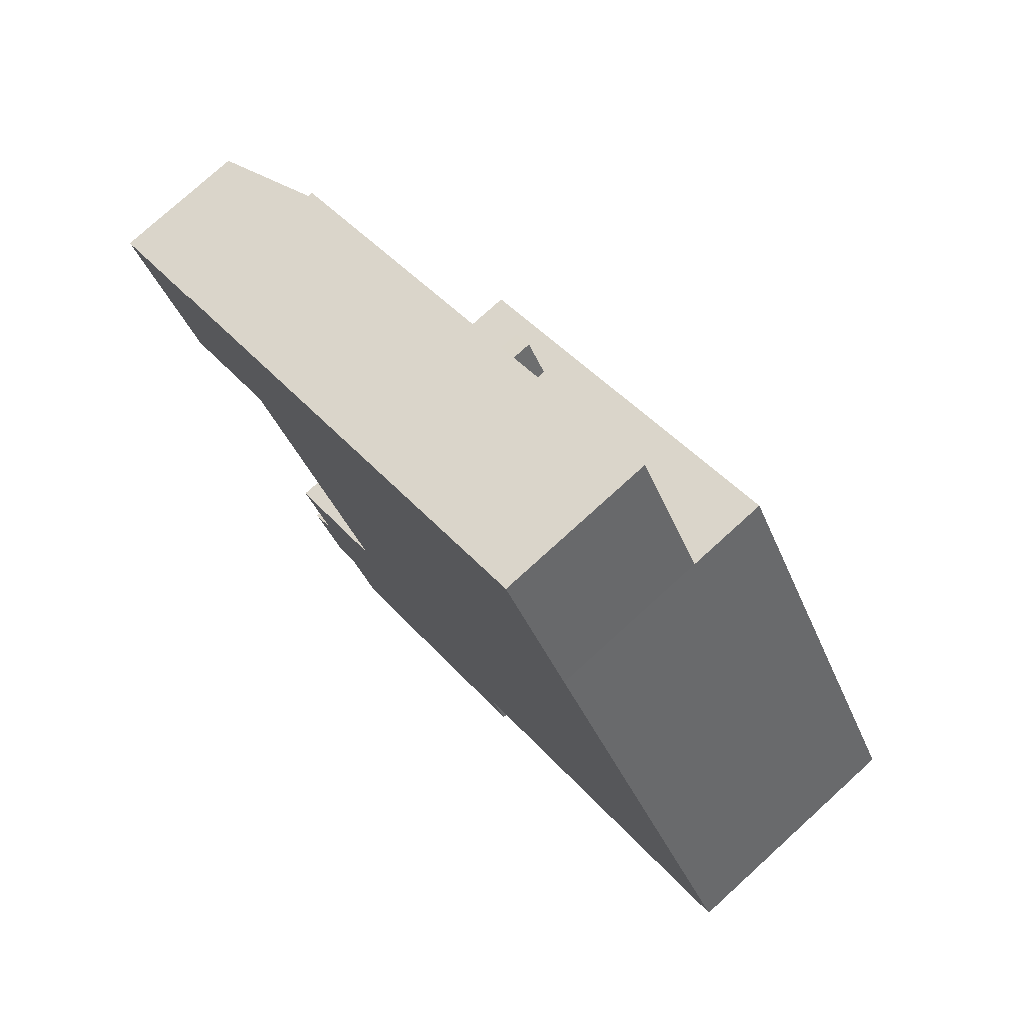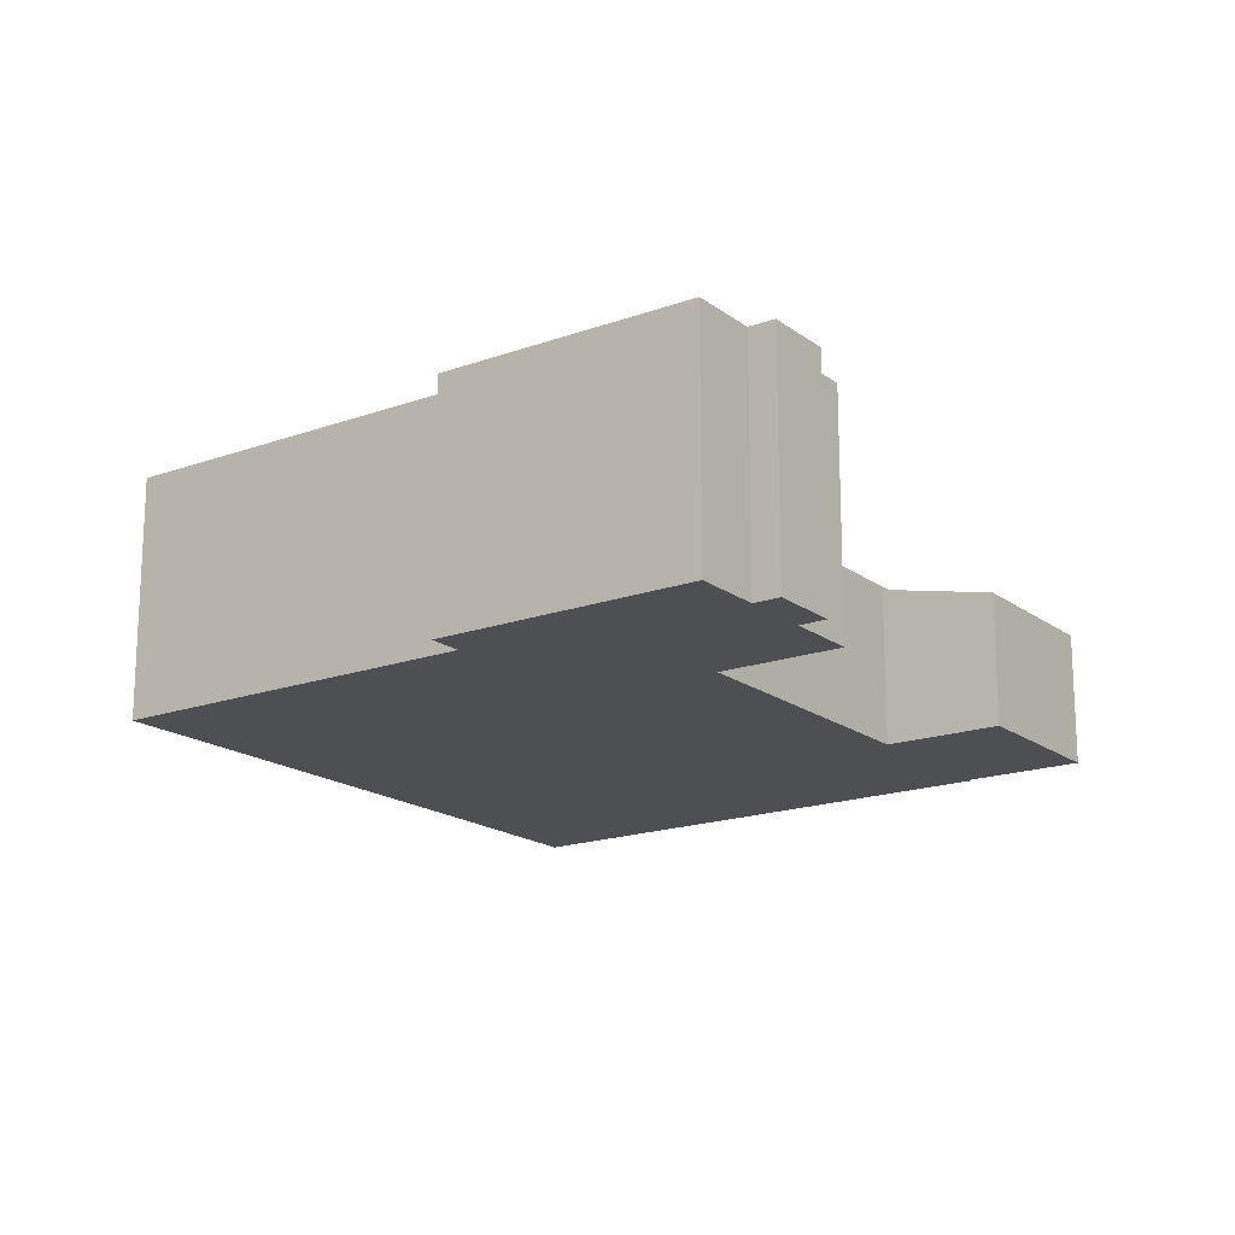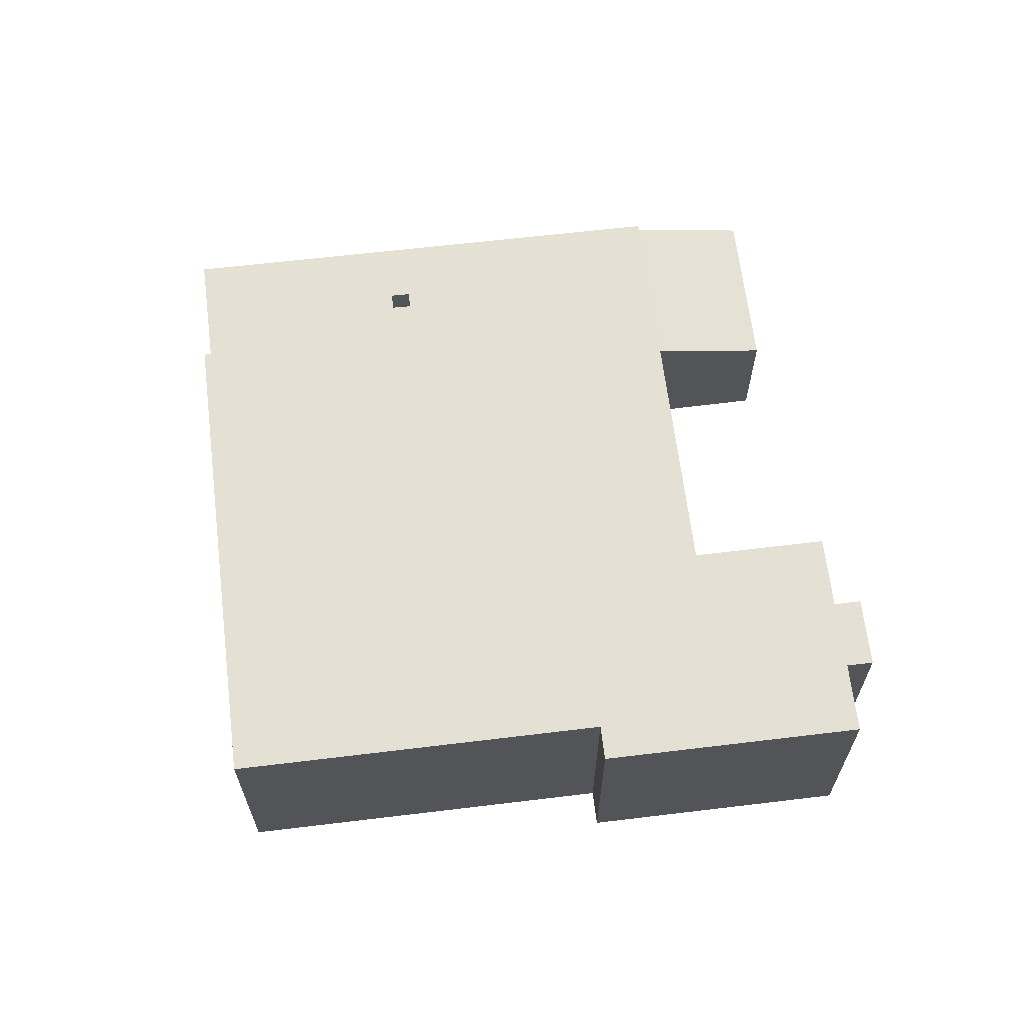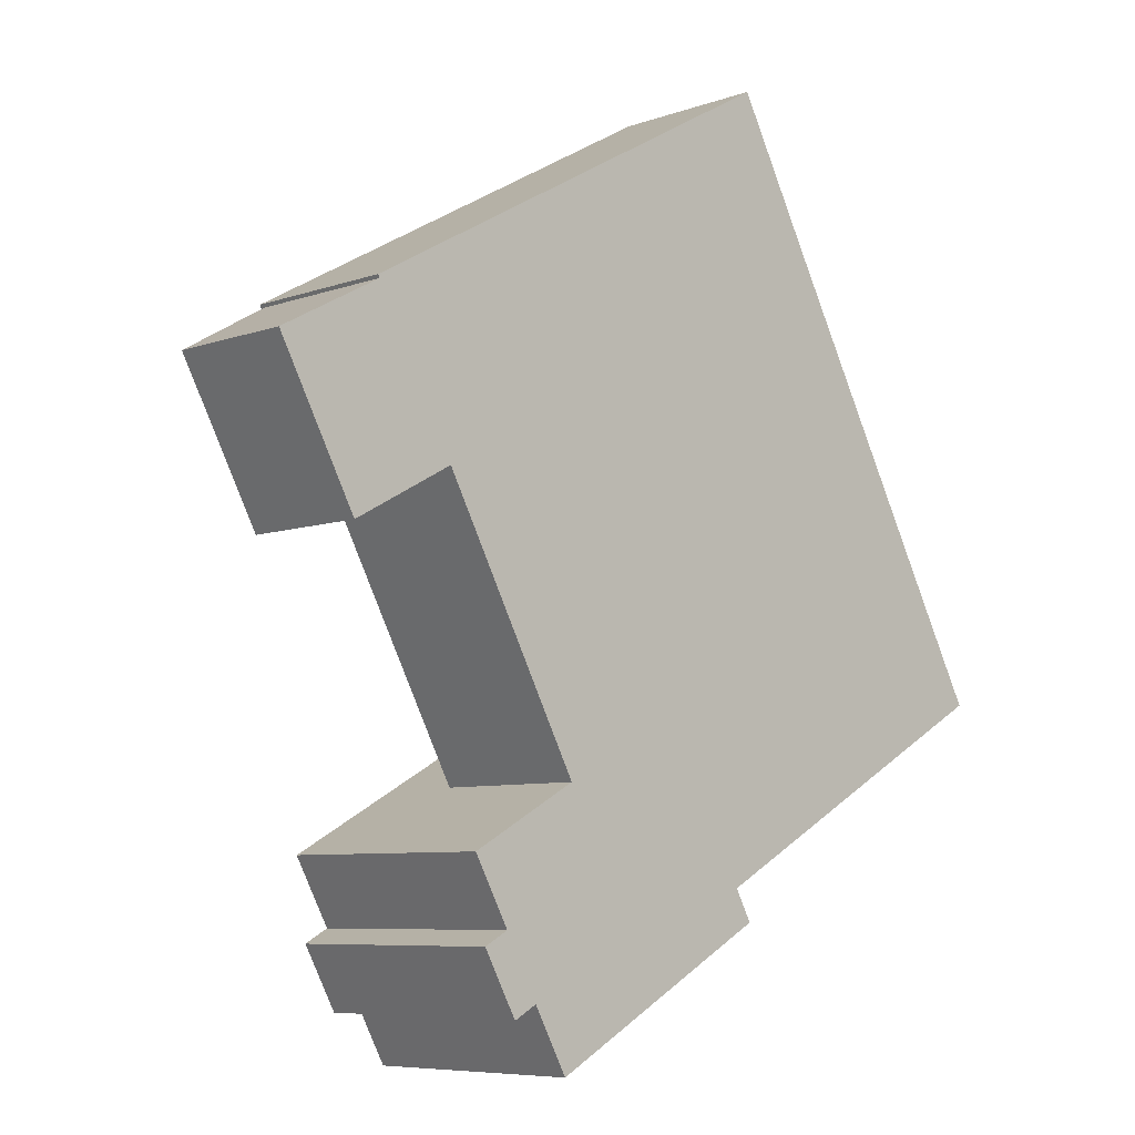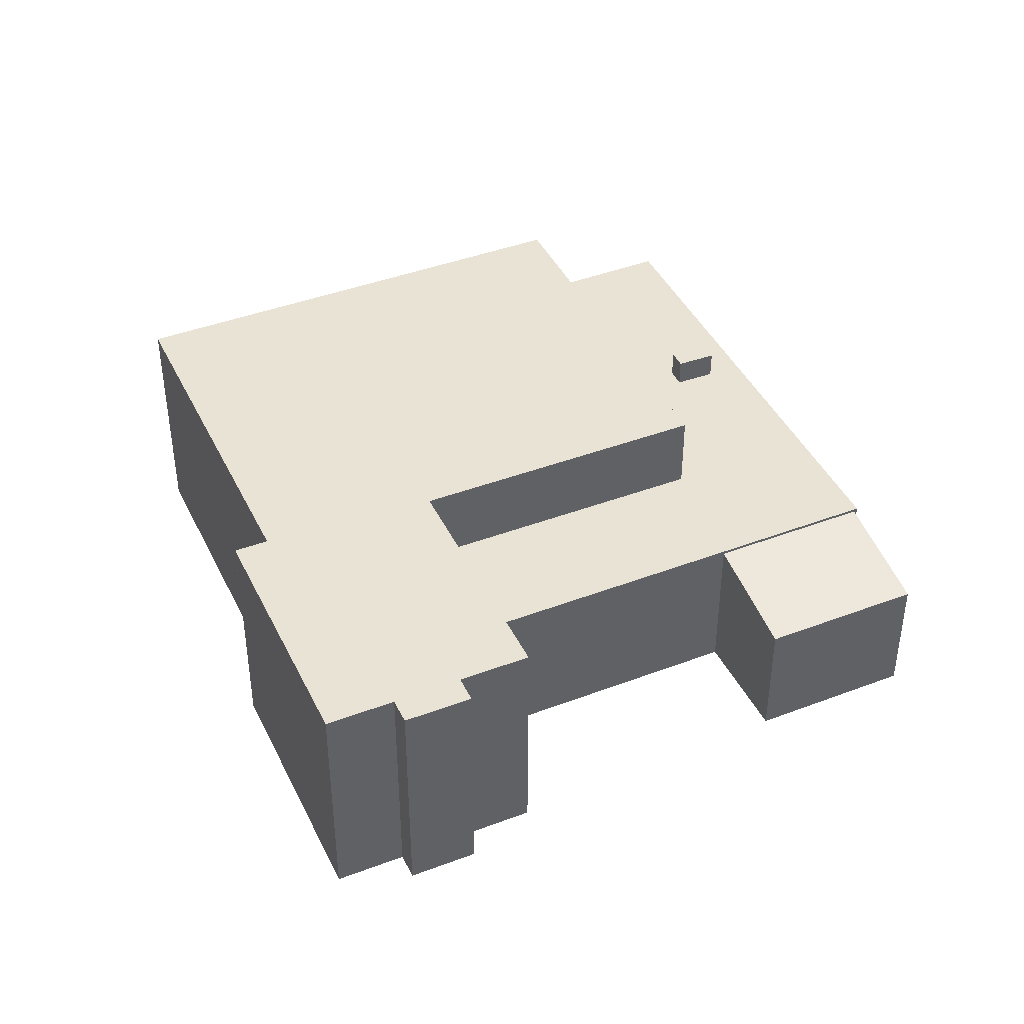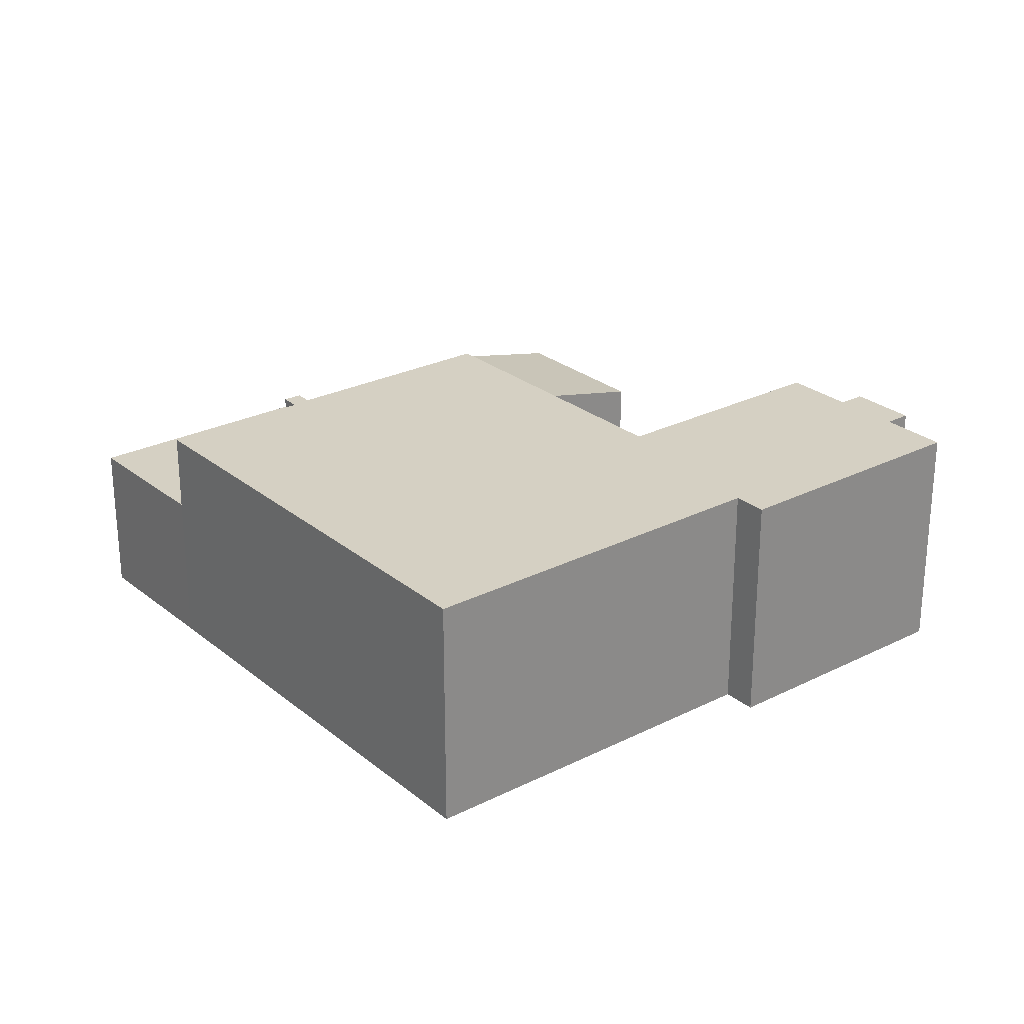
<metadata>
{"format":"obj","ext":"obj","renderer":"f3d","projection":"perspective","resolution":1024,"background":"white","views":[{"elev":77.0,"azim":47.7,"up":"+Z"},{"elev":-17.7,"azim":-173.4,"up":"+Y"},{"elev":65.8,"azim":144.3,"up":"+Y"},{"elev":-7.2,"azim":-44.2,"up":"+Z"},{"elev":42.1,"azim":-143.1,"up":"+Y"},{"elev":26.4,"azim":112.8,"up":"+Y"}]}
</metadata>
<code>
v -22.64 1.039 7.103
v -17.69 2.246 9.792
v -13.89 2.246 2.782
v -18.84 1.039 0.09337
v -4.291 3.75 15.45
v -3.293 3.75 13.73
v -4.114 3.75 13.25
v -5.111 3.75 14.97
v -8.864 2.398 6.283
v -1.736 2.398 -6.692
v -7.132 2.398 -9.656
v -13.89 2.398 2.782
v -8.864 2.398 6.283
v 4.042 2.398 22.07
v 7.673 2.398 15.37
v -5.111 2.398 14.97
v 4.042 2.398 22.07
v -4.291 2.398 15.45
v -17.77 2.398 9.938
v 4.042 2.398 22.07
v -5.111 2.398 14.97
v -17.77 2.398 9.938
v -5.111 2.398 14.97
v -8.864 2.398 6.283
v -8.864 2.398 6.283
v -3.293 2.398 13.73
v 4.042 2.398 22.07
v -8.864 2.398 6.283
v -5.111 2.398 14.97
v -4.114 2.398 13.25
v -8.864 2.398 6.283
v -4.114 2.398 13.25
v -3.293 2.398 13.73
v -4.291 2.398 15.45
v 4.042 2.398 22.07
v -3.293 2.398 13.73
v -17.69 2.398 9.792
v -8.864 2.398 6.283
v -13.89 2.398 2.782
v -17.77 2.398 9.938
v -8.864 2.398 6.283
v -17.69 2.398 9.792
v -8.864 6.215 6.283
v 7.673 6.215 15.37
v -1.736 6.215 -6.692
v -1.736 6.215 -6.692
v 7.673 6.215 15.37
v 18.95 6.198 -5.156
v -1.736 6.215 -6.692
v 18.95 6.198 -5.156
v 2.914 6.215 -13.96
v -7.132 6.215 -9.656
v -1.736 6.215 -6.692
v 2.914 6.215 -13.96
v -7.513 6.215 -21.62
v 2.914 6.215 -13.96
v 3.727 6.215 -15.44
v -12.44 6.215 -12.57
v -7.132 6.215 -9.656
v -10.74 6.215 -15.67
v -9.15 6.215 -18.64
v -7.132 6.215 -9.656
v 2.914 6.215 -13.96
v -7.513 6.215 -21.62
v -10.74 6.215 -15.67
v -9.15 6.215 -18.64
v -10.29 6.215 -19.26
v -11.91 6.215 -16.32
v -10.74 6.215 -15.67
v -7.132 6.215 -9.656
v -9.15 6.215 -18.64
v -20.17 -5.157 8.448
v -17.69 -5.157 9.792
v -17.69 2.246 9.792
v -22.64 1.039 7.103
v -22.64 -5.157 7.103
v -20.17 -5.157 8.448
v -22.64 1.039 7.103
v -20.17 -5.157 8.448
v -17.69 2.246 9.792
v -18.84 1.039 0.09337
v -16.36 -5.157 1.438
v -18.84 -5.157 0.09337
v -16.36 -5.157 1.438
v -13.89 2.246 2.782
v -13.89 -5.157 2.782
v -18.84 1.039 0.09337
v -13.89 2.246 2.782
v -16.36 -5.157 1.438
v -22.64 1.039 7.103
v -18.84 1.039 0.09337
v -18.84 -5.157 0.09337
v -22.64 -5.157 7.103
v -4.291 2.398 15.45
v -3.293 2.398 13.73
v -3.293 3.75 13.73
v -4.291 3.75 15.45
v -4.114 3.75 13.25
v -3.293 3.75 13.73
v -3.293 2.398 13.73
v -4.114 2.398 13.25
v -5.111 3.75 14.97
v -4.114 3.75 13.25
v -4.114 2.398 13.25
v -5.111 2.398 14.97
v -5.111 2.398 14.97
v -4.291 2.398 15.45
v -4.291 3.75 15.45
v -5.111 3.75 14.97
v -17.77 2.398 9.938
v -17.73 -5.157 9.865
v -17.77 -5.157 9.938
v -17.77 2.398 9.938
v -17.69 2.398 9.792
v -17.73 -5.157 9.865
v -17.73 -5.157 9.865
v -17.69 2.398 9.792
v -17.69 2.246 9.792
v -17.73 -5.157 9.865
v -17.69 2.246 9.792
v -17.69 -5.157 9.792
v -13.89 2.398 2.782
v -10.51 -5.157 -3.437
v -13.89 2.246 2.782
v -13.89 2.246 2.782
v -10.51 -5.157 -3.437
v -13.89 -5.157 2.782
v -10.51 -5.157 -3.437
v -7.132 2.398 -9.656
v -7.132 -5.157 -9.656
v -13.89 2.398 2.782
v -7.132 2.398 -9.656
v -10.51 -5.157 -3.437
v -17.69 2.398 9.792
v -13.89 2.398 2.782
v -13.89 2.246 2.782
v -17.69 2.246 9.792
v -6.865 -5.157 16
v 4.042 -5.157 22.07
v 4.042 2.398 22.07
v -17.77 2.398 9.938
v -17.77 -5.157 9.938
v -6.865 -5.157 16
v -17.77 2.398 9.938
v -6.865 -5.157 16
v 4.042 2.398 22.07
v 4.042 -5.157 22.07
v 7.673 -5.157 15.37
v 7.673 2.398 15.37
v 4.042 2.398 22.07
v 7.673 -5.157 15.37
v 18.95 -5.157 -5.156
v 18.95 6.198 -5.156
v 7.673 2.398 15.37
v 7.673 6.215 15.37
v 7.673 2.398 15.37
v 18.95 6.198 -5.156
v -11.33 -5.157 -16
v -10.74 -5.157 -15.67
v -10.74 6.215 -15.67
v -11.91 6.215 -16.32
v -11.91 -5.157 -16.32
v -11.33 -5.157 -16
v -11.91 6.215 -16.32
v -11.33 -5.157 -16
v -10.74 6.215 -15.67
v -12.44 6.215 -12.57
v -10.74 6.215 -15.67
v -10.74 -5.157 -15.67
v -12.44 -5.157 -12.57
v -12.44 6.215 -12.57
v -7.132 2.398 -9.656
v -7.132 6.215 -9.656
v -12.44 -5.157 -12.57
v -7.132 -5.157 -9.656
v -7.132 2.398 -9.656
v -12.44 6.215 -12.57
v -12.44 -5.157 -12.57
v -7.132 2.398 -9.656
v -7.132 2.398 -9.656
v -1.736 2.398 -6.692
v -1.736 6.215 -6.692
v -7.132 6.215 -9.656
v 2.914 6.215 -13.96
v 18.95 6.198 -5.156
v 18.95 -5.157 -5.156
v 2.914 -5.157 -13.96
v 2.914 -5.157 -13.96
v 3.727 -5.157 -15.44
v 3.727 6.215 -15.44
v 2.914 6.215 -13.96
v -7.513 6.215 -21.62
v -1.893 -5.157 -18.53
v -7.513 -5.157 -21.62
v -1.893 -5.157 -18.53
v 3.727 6.215 -15.44
v 3.727 -5.157 -15.44
v -7.513 6.215 -21.62
v 3.727 6.215 -15.44
v -1.893 -5.157 -18.53
v -9.15 6.215 -18.64
v -7.513 6.215 -21.62
v -7.513 -5.157 -21.62
v -9.15 -5.157 -18.64
v -10.29 6.215 -19.26
v -9.15 6.215 -18.64
v -9.15 -5.157 -18.64
v -10.29 -5.157 -19.26
v -11.91 6.215 -16.32
v -10.29 6.215 -19.26
v -10.29 -5.157 -19.26
v -11.91 -5.157 -16.32
v -8.864 6.215 6.283
v -1.736 6.215 -6.692
v -1.736 2.398 -6.692
v -8.864 2.398 6.283
v -8.864 2.398 6.283
v 7.673 2.398 15.37
v 7.673 6.215 15.37
v -8.864 6.215 6.283
v -7.132 -5.157 -9.656
v -12.44 -5.157 -12.57
v -10.74 -5.157 -15.67
v -11.33 -5.157 -16
v -11.91 -5.157 -16.32
v -10.29 -5.157 -19.26
v -9.15 -5.157 -18.64
v -7.513 -5.157 -21.62
v -1.893 -5.157 -18.53
v 3.727 -5.157 -15.44
v 2.914 -5.157 -13.96
v 18.95 -5.157 -5.156
v 7.673 -5.157 15.37
v 4.042 -5.157 22.07
v -6.865 -5.157 16
v -17.77 -5.157 9.938
v -17.73 -5.157 9.865
v -17.69 -5.157 9.792
v -20.17 -5.157 8.448
v -22.64 -5.157 7.103
v -18.84 -5.157 0.09337
v -16.36 -5.157 1.438
v -13.89 -5.157 2.782
v -10.51 -5.157 -3.437
g CDNNDG01_0002680
f 1 3 4
f 1 2 3
f 6 7 8
f 5 6 8
f 10 11 12
f 9 10 12
f 13 14 15
f 16 17 18
f 19 20 21
f 22 23 24
f 25 26 27
f 28 29 30
f 31 32 33
f 34 35 36
f 37 38 39
f 40 41 42
f 43 44 45
f 46 47 48
f 49 50 51
f 52 53 54
f 55 56 57
f 58 59 60
f 64 61 63
f 62 63 61
f 68 65 66
f 67 68 66
f 69 70 71
f 72 73 74
f 75 76 77
f 78 79 80
f 81 82 83
f 84 85 86
f 87 88 89
f 90 92 93
f 90 91 92
f 97 94 96
f 95 96 94
f 101 98 99
f 99 100 101
f 102 104 105
f 102 103 104
f 106 108 109
f 108 106 107
f 110 111 112
f 113 114 115
f 116 117 118
f 119 120 121
f 122 123 124
f 125 126 127
f 128 129 130
f 131 132 133
f 134 136 137
f 134 135 136
f 138 139 140
f 141 142 143
f 144 145 146
f 150 147 149
f 148 149 147
f 152 153 154
f 151 152 154
f 155 156 157
f 158 159 160
f 161 162 163
f 164 165 166
f 167 169 170
f 167 168 169
f 171 172 173
f 174 175 176
f 177 178 179
f 180 182 183
f 182 180 181
f 185 186 187
f 184 185 187
f 189 190 188
f 188 190 191
f 192 193 194
f 195 196 197
f 198 199 200
f 201 202 203
f 204 201 203
f 205 207 208
f 205 206 207
f 209 211 212
f 209 210 211
f 213 215 216
f 213 214 215
f 220 217 219
f 219 217 218
f 235 243 244
f 221 222 223
f 221 223 229
f 223 224 227
f 224 225 226
f 239 242 243
f 224 226 227
f 229 223 227
f 227 228 229
f 240 241 242
f 221 229 231
f 229 230 231
f 221 231 244
f 239 240 242
f 231 232 233
f 238 239 243
f 231 233 244
f 233 234 235
f 233 235 244
f 235 236 237
f 235 238 243
f 235 237 238

</code>
